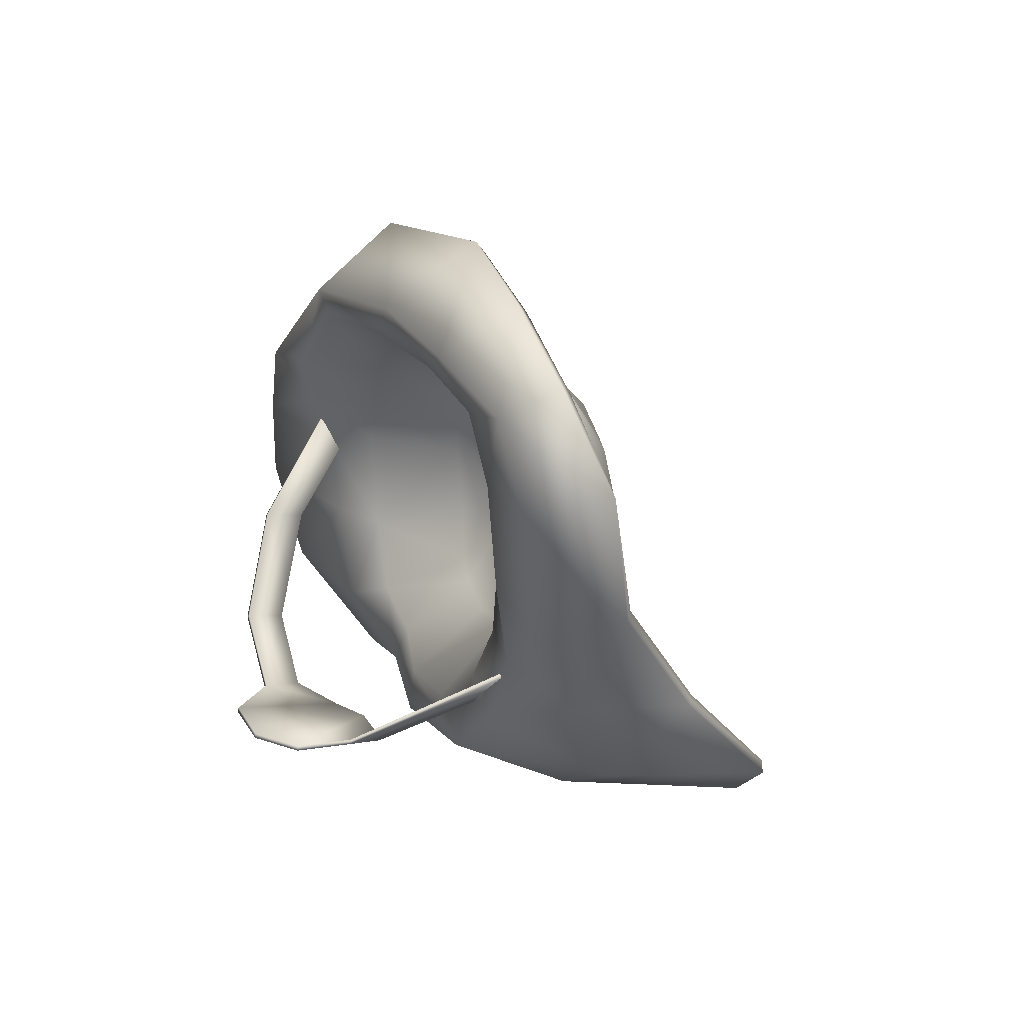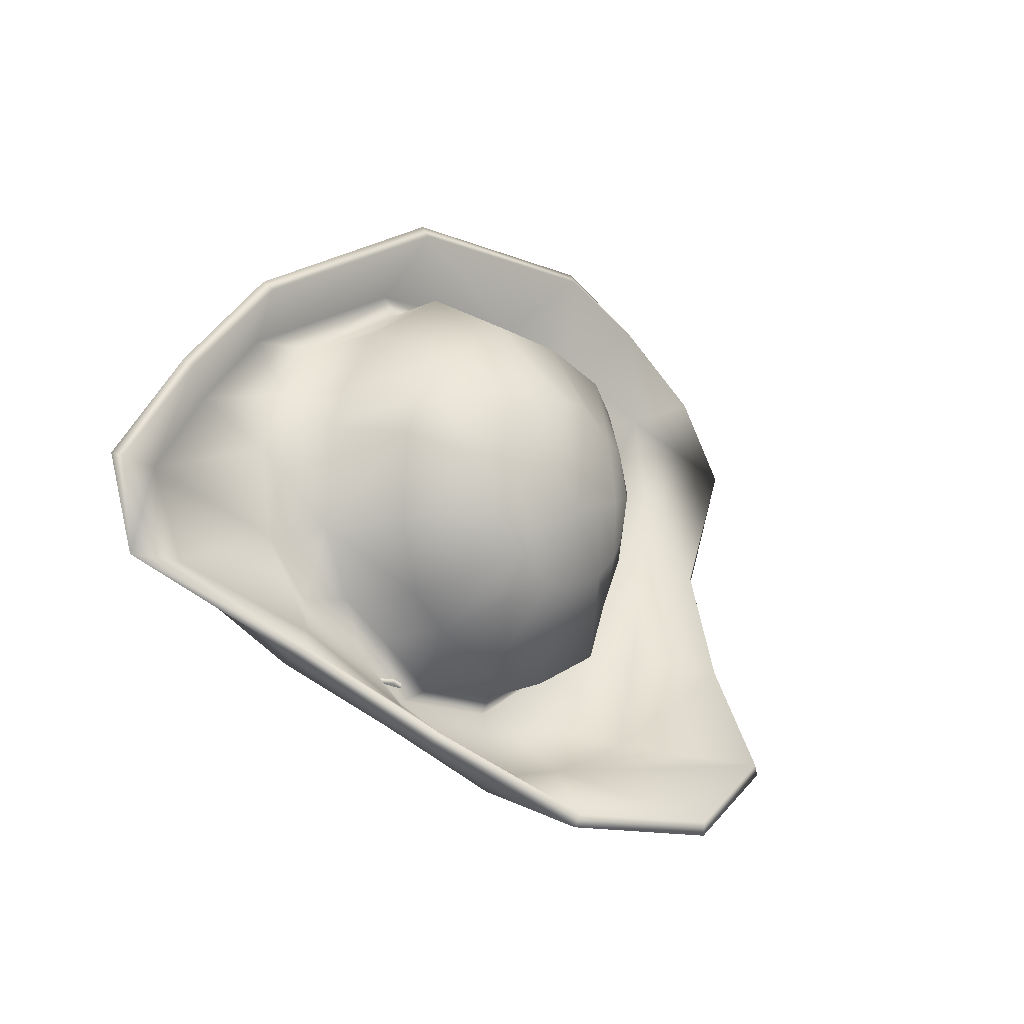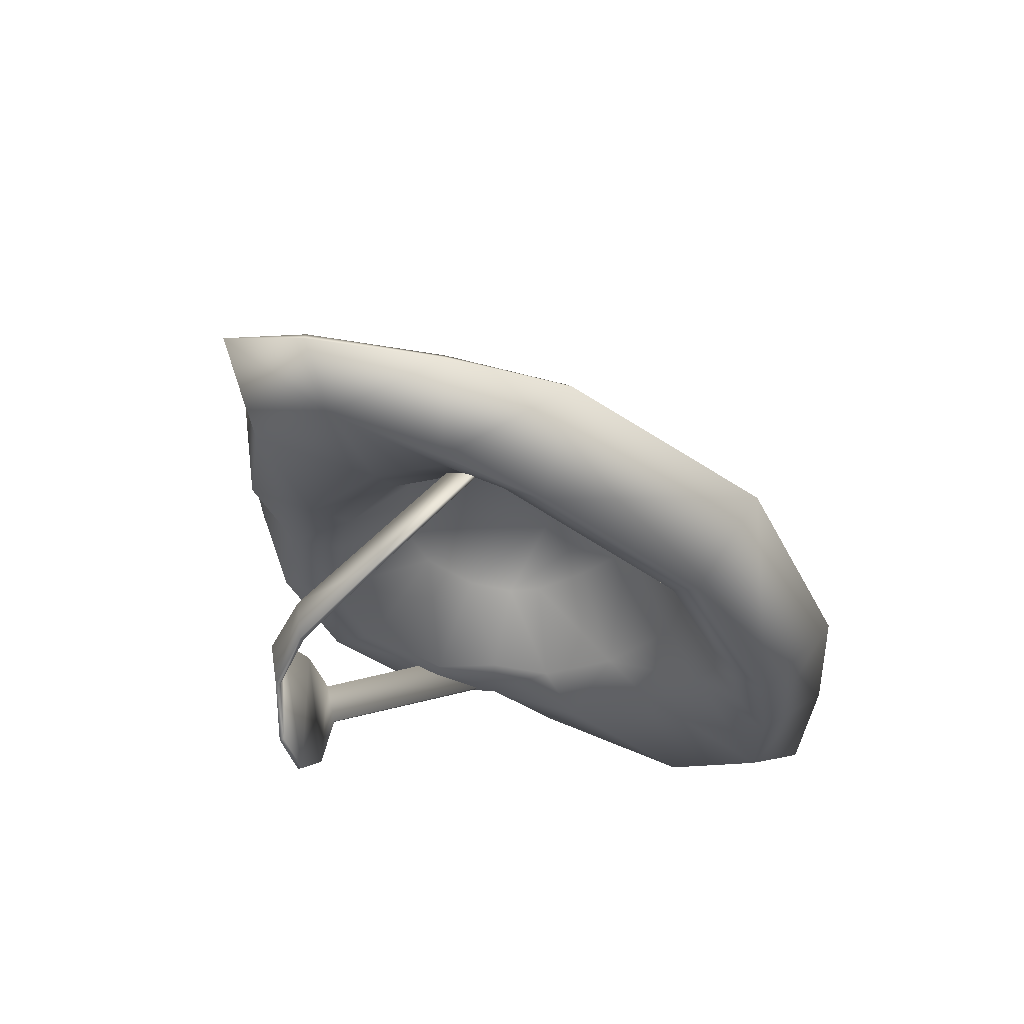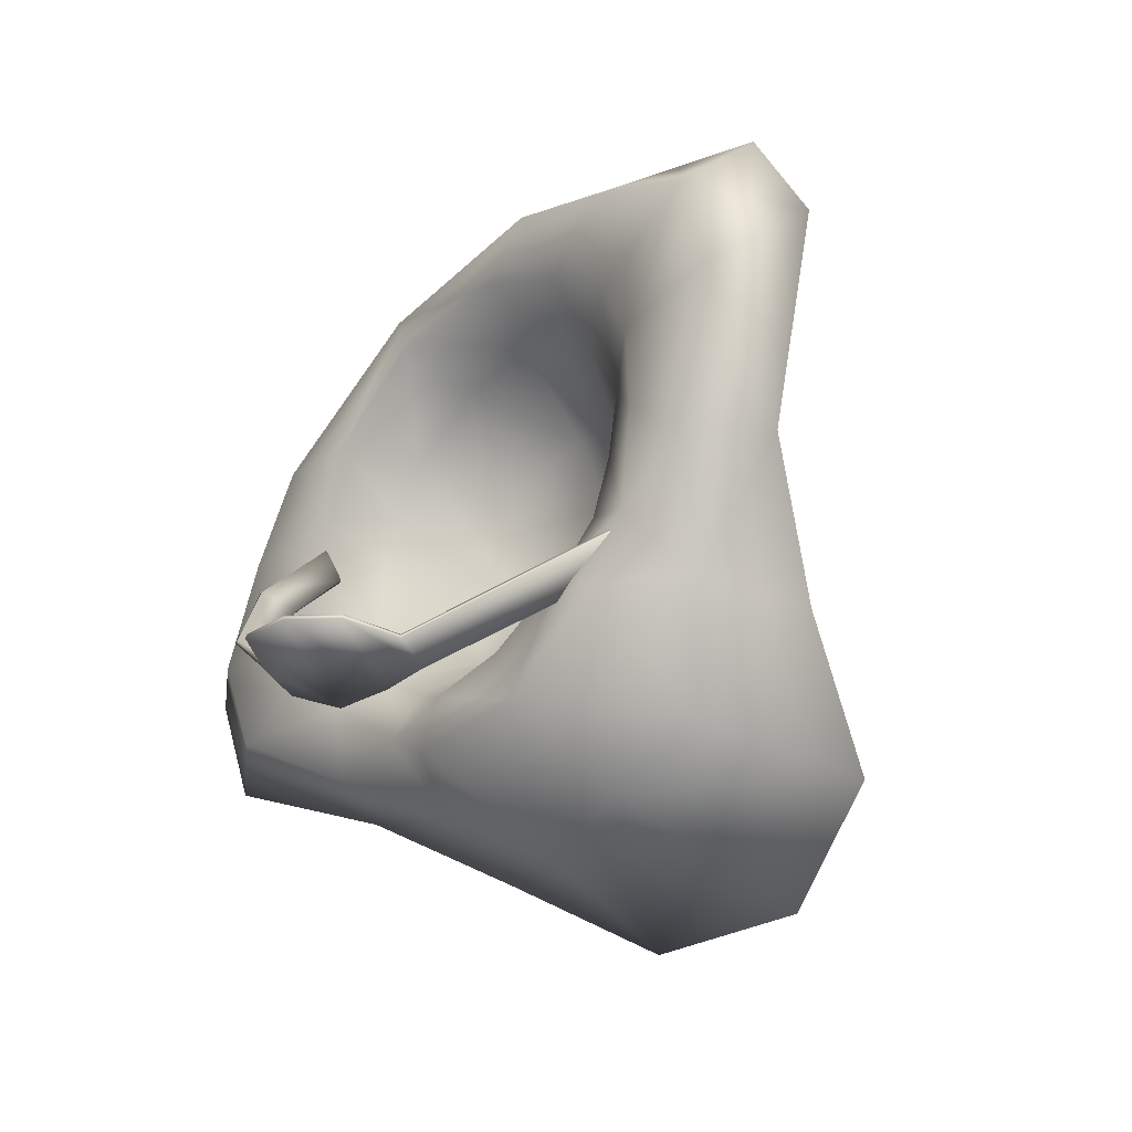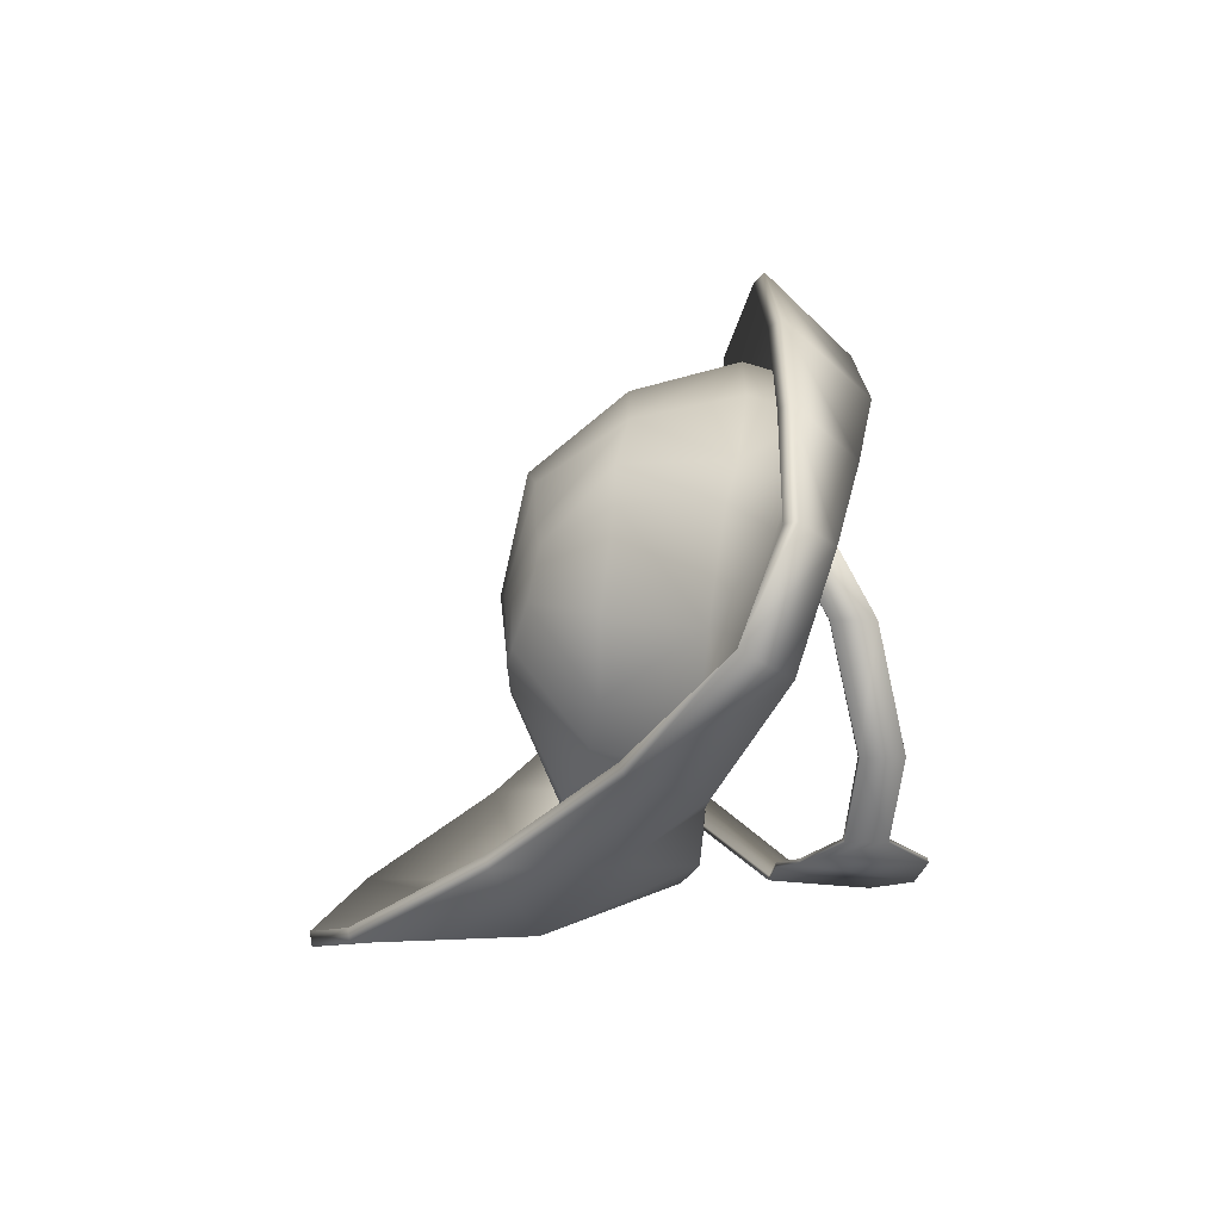
<metadata>
{"format":"obj","ext":"obj","renderer":"f3d","projection":"perspective","resolution":1024,"background":"white","views":[{"elev":-2.5,"azim":-112.0,"up":"+Y"},{"elev":7.4,"azim":-45.5,"up":"+Y"},{"elev":-40.3,"azim":127.4,"up":"+Z"},{"elev":-52.9,"azim":-128.6,"up":"+Y"},{"elev":2.8,"azim":88.0,"up":"+Y"}]}
</metadata>
<code>
g PirateHat
v 8.067e-05 -0.325 0.8035
v -0.1647 -0.2927 0.7505
v 7.589e-05 -0.3056 0.5548
v 0.1647 -0.2929 0.7508
v -0.118 -0.2909 0.5602
v 9.628e-05 -0.2523 0.4197
v -0.256 -0.2037 0.6049
v 0.1181 -0.2911 0.5606
v 0.2542 -0.206 0.6094
v -0.216 -0.1959 0.4964
v -0.3565 -0.1023 0.477
v 0.2142 -0.1983 0.4991
v 0.3564 -0.1027 0.4798
v -0.1407 -0.2142 0.4114
v 0.1408 -0.2144 0.412
v -0.3052 -0.09923 0.4263
v -0.2014 -0.1501 0.4105
v -0.4269 -0.007972 0.3322
v -0.5317 0.01667 0.3779
v -0.4383 0.1039 0.3002
v -0.5094 0.1261 0.3364
v -0.399 0.2279 0.3313
v -0.3086 0.01328 0.3557
v -0.3382 0.1802 0.2676
v -0.2737 0.315 0.3295
v -0.266 -0.07014 0.3733
v -0.2392 0.01899 0.3841
v -0.2867 0.1179 0.3215
v -0.2309 0.2458 0.242
v 1.71e-05 0.3803 0.3196
v -0.2139 -0.07499 0.3937
v -0.231 0.1807 0.2967
v -0.1652 -0.1301 0.4062
v -0.2118 0.1435 0.3649
v -0.1874 -0.05825 0.4923
v -0.1135 -0.2003 0.4316
v -0.1509 -0.1087 0.501
v -0.1491 0.2344 0.2625
v -0.181 0.1863 0.3503
v 2.927e-05 0.298 0.2327
v 0.2309 0.2461 0.2422
v 0.2735 0.3153 0.3299
v 0.3342 0.183 0.2671
v 0.3945 0.2318 0.3328
v 0.4383 0.1041 0.3018
v 0.5092 0.1264 0.3388
v 0.5318 0.01668 0.3813
v 0.427 -0.007978 0.3344
v 0.3051 -0.09955 0.4285
v 0.3087 0.01321 0.3574
v 0.2867 0.1181 0.3226
v 0.2394 0.01896 0.3856
v 0.2293 0.1823 0.2965
v 0.2003 -0.1519 0.412
v 0.266 -0.0705 0.375
v 0.2139 -0.07533 0.3951
v 0.1643 -0.1314 0.4072
v 0.1504 -0.1097 0.502
v 0.1137 -0.2004 0.4322
v 9.783e-05 -0.2279 0.4311
v 0.1875 -0.05859 0.4937
v 0.09513 -0.1726 0.5273
v -0.095 -0.1725 0.5267
v 9.025e-05 -0.1943 0.5267
v 0.0001245 -0.06332 0.5843
v 0.0478 -0.05271 0.5845
v 0.0001063 0.04076 0.5945
v -0.0476 -0.05266 0.5841
v 0.074 -0.02934 0.5876
v 0.09227 -0.01052 0.5821
v 0.04186 0.04254 0.5902
v 0.0812 0.03996 0.5826
v 0.1219 0.03924 0.5662
v 0.2059 0.0311 0.4926
v 0.122 0.09848 0.5527
v 0.09605 0.1179 0.5565
v 0.1844 0.1421 0.4771
v 0.2119 0.1436 0.366
v 0.16 0.183 0.4755
v 0.04734 0.1638 0.5568
v 0.18 0.1875 0.3508
v 0.09441 0.2306 0.4589
v 0.1491 0.2346 0.2626
v 0.1147 0.2555 0.3373
v 8.134e-05 0.2727 0.2517
v 9.97e-05 0.2956 0.332
v -0.1146 0.2554 0.337
v 9.038e-05 0.2636 0.4549
v -0.09428 0.2305 0.4584
v 0.0001243 0.1747 0.5647
v -0.04713 0.1638 0.5564
v -0.1605 0.1822 0.4748
v -0.04167 0.04255 0.5899
v -0.09617 0.1176 0.5559
v -0.1843 0.1419 0.4759
v -0.07418 -0.02879 0.5871
v -0.08124 0.04004 0.5819
v -0.1219 0.09839 0.5519
v -0.2058 0.03114 0.4911
v -0.09213 -0.01036 0.5815
v -0.1218 0.03929 0.5653
v 0.175 -0.2013 0.1956
v 0.1898 -0.1994 0.2434
v 0.1519 -0.2259 0.2844
v 0.242 -0.1097 0.2352
v 0.1333 -0.2284 0.1471
v 0.06629 -0.2587 0.1517
v 0.08875 -0.2392 0.3023
v 0.09073 -0.2438 0.3022
v 0.01705 -0.2726 0.1929
v 0.02571 -0.2624 0.303
v 0.00615 -0.2649 0.2587
v -0.1879 -0.1773 0.3855
v -0.19 -0.1823 0.3863
v -0.1704 -0.1773 0.4335
v -0.1725 -0.1823 0.4343
v 0.02581 -0.2679 0.3035
v 0.02571 -0.2624 0.303
v 0.09073 -0.2438 0.3022
v 0.00614 -0.2705 0.2591
v 0.00615 -0.2649 0.2587
v 0.01705 -0.2726 0.1929
v 0.01843 -0.278 0.1929
v 0.06629 -0.2587 0.1517
v 0.06826 -0.2638 0.1516
v 0.1548 -0.2301 0.284
v 0.1519 -0.2259 0.2844
v 0.1898 -0.1994 0.2434
v 0.1357 -0.2334 0.1465
v 0.1333 -0.2284 0.1471
v 0.1785 -0.2056 0.1947
v 0.175 -0.2013 0.1956
v 0.2387 -0.1114 0.1864
v 0.1937 -0.2033 0.2426
v 0.2473 -0.1112 0.2344
v 0.262 0.02803 0.2187
v 0.2565 0.02807 0.2188
v 0.2618 0.02817 0.2668
v 0.2335 -0.1097 0.1874
v 0.2562 0.02807 0.2667
v 0.2509 0.1193 0.3177
v 0.2454 0.1191 0.3169
v 0.2529 0.1631 0.2931
v 0.2474 0.1628 0.2925
v -0.1647 -0.2927 0.7505
v 8.067e-05 -0.325 0.8035
v 8.105e-05 -0.3422 0.8014
v 0.1647 -0.2929 0.7508
v -0.1723 -0.3076 0.7479
v -0.2619 -0.2167 0.5997
v -0.256 -0.2037 0.6049
v -0.3633 -0.1152 0.4708
v -0.3565 -0.1023 0.477
v -0.5317 0.01667 0.3779
v 0.1724 -0.3078 0.7483
v 7.444e-05 -0.3254 0.5475
v -0.1253 -0.3097 0.5533
v 9.683e-05 -0.2743 0.3976
v 0.2601 -0.219 0.6042
v 0.2542 -0.206 0.6094
v 0.1254 -0.3099 0.5536
v -0.2226 -0.2226 0.476
v 0.3632 -0.1156 0.4737
v 0.3564 -0.1027 0.4798
v 0.5318 0.01668 0.3813
v 0.2207 -0.2246 0.479
v -0.1482 -0.2332 0.387
v 0.1482 -0.2334 0.3876
v -0.3108 -0.1431 0.3863
v -0.2071 -0.1642 0.3846
v -0.4311 -0.01845 0.3172
v -0.1091 -0.1827 0.3783
v -0.2701 -0.07719 0.3462
v 0.3106 -0.1436 0.3884
v 0.2061 -0.1662 0.3861
v 0.1093 -0.1828 0.3788
v 0.4312 -0.01844 0.3192
v 0.0001005 -0.2102 0.3778
v 0.2701 -0.07755 0.3477
v 0.0001126 -0.1163 0.4621
v -0.1595 -0.1269 0.3854
v -0.07198 -0.1003 0.4615
v 0.0001082 0.02424 0.5008
v 0.07214 -0.1004 0.462
v 0.1586 -0.1283 0.3864
v -0.2039 -0.07183 0.372
v -0.2263 0.01863 0.366
v -0.1128 -0.06328 0.455
v 0.2039 -0.07219 0.3732
v 0.2265 0.01861 0.3673
v 0.1124 -0.06418 0.4557
v -0.07104 0.03354 0.503
v -0.1367 -0.0338 0.4594
v -0.1115 0.03319 0.4752
v 0.2872 0.03888 0.3302
v 0.4407 0.1047 0.2817
v 0.1368 -0.03404 0.4605
v -0.1478 0.03292 0.4612
v -0.1331 0.1151 0.4493
v -0.111 0.1361 0.4383
v 0.2668 0.1277 0.3141
v 0.5159 0.1298 0.3253
v 0.5092 0.1264 0.3388
v 0.4008 0.2385 0.3199
v 0.3945 0.2318 0.3328
v 0.3367 0.1844 0.2479
v 0.2795 0.3248 0.3174
v 0.2735 0.3153 0.3299
v 1.626e-05 0.3925 0.3079
v 1.71e-05 0.3803 0.3196
v -0.2737 0.315 0.3295
v 0.2334 0.2478 0.2223
v 0.223 0.1849 0.2782
v -0.2797 0.3245 0.317
v -0.399 0.2279 0.3313
v 0.2004 0.134 0.349
v -0.4053 0.2344 0.3186
v -0.5094 0.1261 0.3364
v -0.5161 0.1295 0.3231
v -0.4408 0.1044 0.2804
v -0.3406 0.1815 0.2486
v -0.2334 0.2476 0.2223
v -0.287 0.0392 0.3288
v -0.2668 0.1276 0.3131
v -0.2245 0.1835 0.2787
v -0.2003 0.1339 0.3481
v -0.1601 0.1738 0.3425
v 2.839e-05 0.3017 0.2128
v -0.149 0.2297 0.2407
v -0.108 0.2204 0.3287
v 0.149 0.2299 0.2408
v 8.563e-05 0.2673 0.228
v -0.07131 0.1708 0.4425
v 0.1592 0.1748 0.343
v 0.1081 0.2205 0.3291
v 0.0001007 0.2453 0.323
v 0.1332 0.1152 0.4503
v 0.0001126 0.1878 0.4403
v 0.07147 0.1709 0.4429
v 0.1107 0.1368 0.4388
v 0.07124 0.03353 0.5036
v 0.111 0.03319 0.4765
v 0.148 0.0329 0.4623
g PirateHat_0
f 3 2 1
f 3 1 4
f 3 5 2
f 5 3 6
f 7 2 5
f 4 8 3
f 6 3 8
f 8 4 9
f 5 10 7
f 7 10 11
f 9 12 8
f 9 13 12
f 6 14 5
f 14 10 5
f 8 15 6
f 15 8 12
f 16 11 10
f 14 17 10
f 10 17 16
f 11 16 18
f 18 19 11
f 19 18 20
f 20 21 19
f 22 21 20
f 23 18 16
f 18 23 20
f 20 24 22
f 25 22 24
f 16 17 26
f 16 26 23
f 27 23 26
f 20 23 28
f 24 20 28
f 23 27 28
f 24 29 25
f 25 29 30
f 31 26 17
f 26 31 27
f 28 32 24
f 24 32 29
f 17 33 31
f 33 17 14
f 34 28 27
f 32 28 34
f 27 31 35
f 35 31 33
f 14 36 33
f 36 14 6
f 33 37 35
f 37 33 36
f 38 29 32
f 34 39 32
f 32 39 38
f 29 38 40
f 29 40 30
f 30 40 41
f 41 42 30
f 42 41 43
f 43 44 42
f 44 43 45
f 45 46 44
f 47 46 45
f 45 48 47
f 13 47 48
f 48 49 13
f 12 13 49
f 50 48 45
f 49 48 50
f 51 45 43
f 45 51 50
f 52 50 51
f 53 43 41
f 43 53 51
f 12 49 54
f 12 54 15
f 50 55 49
f 52 55 50
f 55 54 49
f 54 55 56
f 52 56 55
f 54 57 15
f 56 57 54
f 58 57 56
f 57 59 15
f 59 57 58
f 15 59 6
f 60 6 59
f 6 60 36
f 61 56 52
f 56 61 58
f 60 59 62
f 59 58 62
f 63 36 60
f 36 63 37
f 62 64 60
f 60 64 63
f 65 64 62
f 63 64 65
f 66 62 58
f 62 66 65
f 65 66 67
f 65 68 63
f 37 63 68
f 68 65 67
f 58 69 66
f 70 58 61
f 70 69 58
f 66 69 71
f 71 67 66
f 69 70 72
f 72 71 69
f 73 70 61
f 73 72 70
f 61 74 73
f 52 74 61
f 72 73 75
f 75 73 74
f 71 72 76
f 75 76 72
f 77 74 52
f 74 77 75
f 52 78 77
f 51 78 52
f 78 51 53
f 75 77 79
f 79 77 78
f 79 76 75
f 76 80 71
f 67 71 80
f 53 81 78
f 78 81 79
f 76 79 82
f 82 80 76
f 82 79 81
f 81 53 83
f 41 83 53
f 83 41 40
f 83 84 81
f 81 84 82
f 40 85 83
f 84 83 85
f 38 85 40
f 82 84 86
f 85 86 84
f 38 87 85
f 86 85 87
f 38 39 87
f 80 82 88
f 86 88 82
f 86 87 89
f 89 87 39
f 89 88 86
f 88 90 80
f 80 90 67
f 88 91 90
f 90 91 67
f 89 91 88
f 39 92 89
f 39 34 92
f 93 67 91
f 67 93 68
f 94 91 89
f 89 92 94
f 94 93 91
f 34 95 92
f 95 34 27
f 96 68 93
f 68 96 37
f 97 93 94
f 93 97 96
f 98 94 92
f 92 95 98
f 97 94 98
f 27 99 95
f 98 95 99
f 27 35 99
f 37 96 100
f 100 96 97
f 100 35 37
f 101 97 98
f 99 101 98
f 101 99 35
f 101 100 97
f 35 100 101
f 104 103 102
f 102 103 105
f 102 106 104
f 104 106 107
f 107 108 104
f 108 109 104
f 108 107 110
f 109 108 111
f 110 111 108
f 112 111 110
f 111 112 113
f 114 113 112
f 113 115 111
f 115 113 114
f 111 115 116
f 114 116 115
f 117 116 114
f 116 117 118
f 119 118 117
f 114 120 117
f 121 120 114
f 120 121 122
f 120 123 117
f 122 123 120
f 119 117 123
f 123 122 124
f 123 125 119
f 124 125 123
f 126 119 125
f 126 127 119
f 127 126 128
f 125 124 129
f 125 129 126
f 130 129 124
f 129 130 131
f 126 129 131
f 132 131 130
f 131 132 133
f 134 128 126
f 131 134 126
f 105 128 134
f 135 134 131
f 131 133 135
f 135 105 134
f 136 135 133
f 137 136 133
f 105 135 138
f 135 136 138
f 133 139 137
f 137 139 105
f 139 133 102
f 105 139 102
f 138 140 105
f 140 137 105
f 141 138 136
f 140 138 141
f 137 140 142
f 141 142 140
f 136 143 141
f 143 136 137
f 142 144 137
f 144 142 141
f 137 144 143
f 141 143 144
f 147 146 145
f 148 146 147
f 145 149 147
f 149 145 150
f 145 151 150
f 150 151 152
f 151 153 152
f 154 152 153
f 147 155 148
f 149 156 147
f 155 147 156
f 157 149 150
f 157 156 149
f 157 158 156
f 148 155 159
f 159 160 148
f 156 161 155
f 161 156 158
f 159 155 161
f 157 150 162
f 162 150 152
f 160 159 163
f 163 164 160
f 164 163 165
f 161 166 159
f 163 159 166
f 167 158 157
f 162 167 157
f 158 168 161
f 166 161 168
f 162 152 169
f 170 167 162
f 170 162 169
f 171 169 152
f 152 154 171
f 158 167 172
f 172 167 170
f 173 169 171
f 170 169 173
f 166 174 163
f 168 175 166
f 174 166 175
f 158 176 168
f 175 168 176
f 163 174 177
f 177 165 163
f 172 178 158
f 178 176 158
f 175 179 174
f 177 174 179
f 180 178 172
f 180 176 178
f 170 181 172
f 172 182 180
f 172 181 182
f 183 180 182
f 180 184 176
f 183 184 180
f 176 185 175
f 185 176 184
f 186 181 170
f 170 173 186
f 187 186 173
f 188 182 181
f 181 186 188
f 175 185 189
f 189 179 175
f 179 189 190
f 184 191 185
f 189 185 191
f 182 192 183
f 192 182 188
f 193 188 186
f 186 187 193
f 194 188 193
f 188 194 192
f 190 195 179
f 177 179 195
f 196 177 195
f 196 165 177
f 190 189 197
f 191 197 189
f 198 193 187
f 193 198 194
f 199 194 198
f 198 187 199
f 200 192 194
f 199 200 194
f 201 195 190
f 195 201 196
f 196 202 165
f 165 202 203
f 203 202 204
f 204 202 196
f 203 204 205
f 196 206 204
f 206 196 201
f 205 204 207
f 207 204 206
f 207 208 205
f 208 207 209
f 209 210 208
f 211 210 209
f 206 212 207
f 209 207 212
f 201 213 206
f 212 206 213
f 209 214 211
f 215 211 214
f 213 201 216
f 190 216 201
f 214 217 215
f 218 215 217
f 217 219 218
f 219 154 218
f 154 219 220
f 217 220 219
f 220 171 154
f 221 217 214
f 220 217 221
f 209 222 214
f 221 214 222
f 171 220 223
f 171 223 173
f 173 223 187
f 224 223 220
f 220 221 224
f 224 187 223
f 225 224 221
f 222 225 221
f 226 187 224
f 225 226 224
f 226 199 187
f 199 226 227
f 227 226 225
f 227 200 199
f 222 209 228
f 212 228 209
f 229 225 222
f 227 225 229
f 228 229 222
f 200 227 230
f 229 230 227
f 228 212 231
f 213 231 212
f 228 232 229
f 230 229 232
f 231 232 228
f 230 233 200
f 200 233 192
f 233 183 192
f 231 213 234
f 216 234 213
f 232 231 235
f 234 235 231
f 232 236 230
f 233 230 236
f 235 236 232
f 234 216 237
f 237 216 190
f 236 238 233
f 233 238 183
f 236 239 238
f 235 239 236
f 183 238 239
f 234 240 235
f 235 240 239
f 237 240 234
f 239 241 183
f 241 239 240
f 183 241 184
f 241 191 184
f 240 242 241
f 241 242 191
f 240 237 242
f 197 191 242
f 190 243 237
f 243 242 237
f 197 243 190
f 242 243 197

</code>
